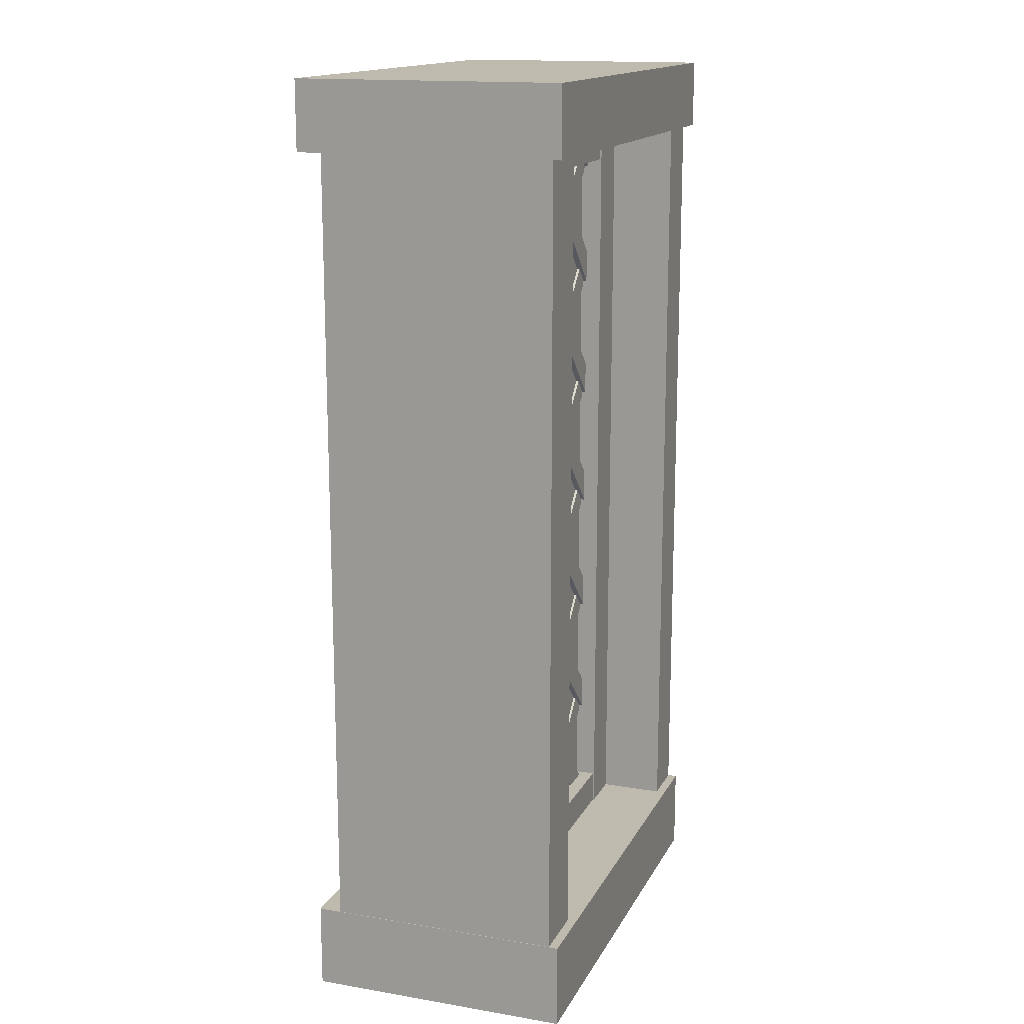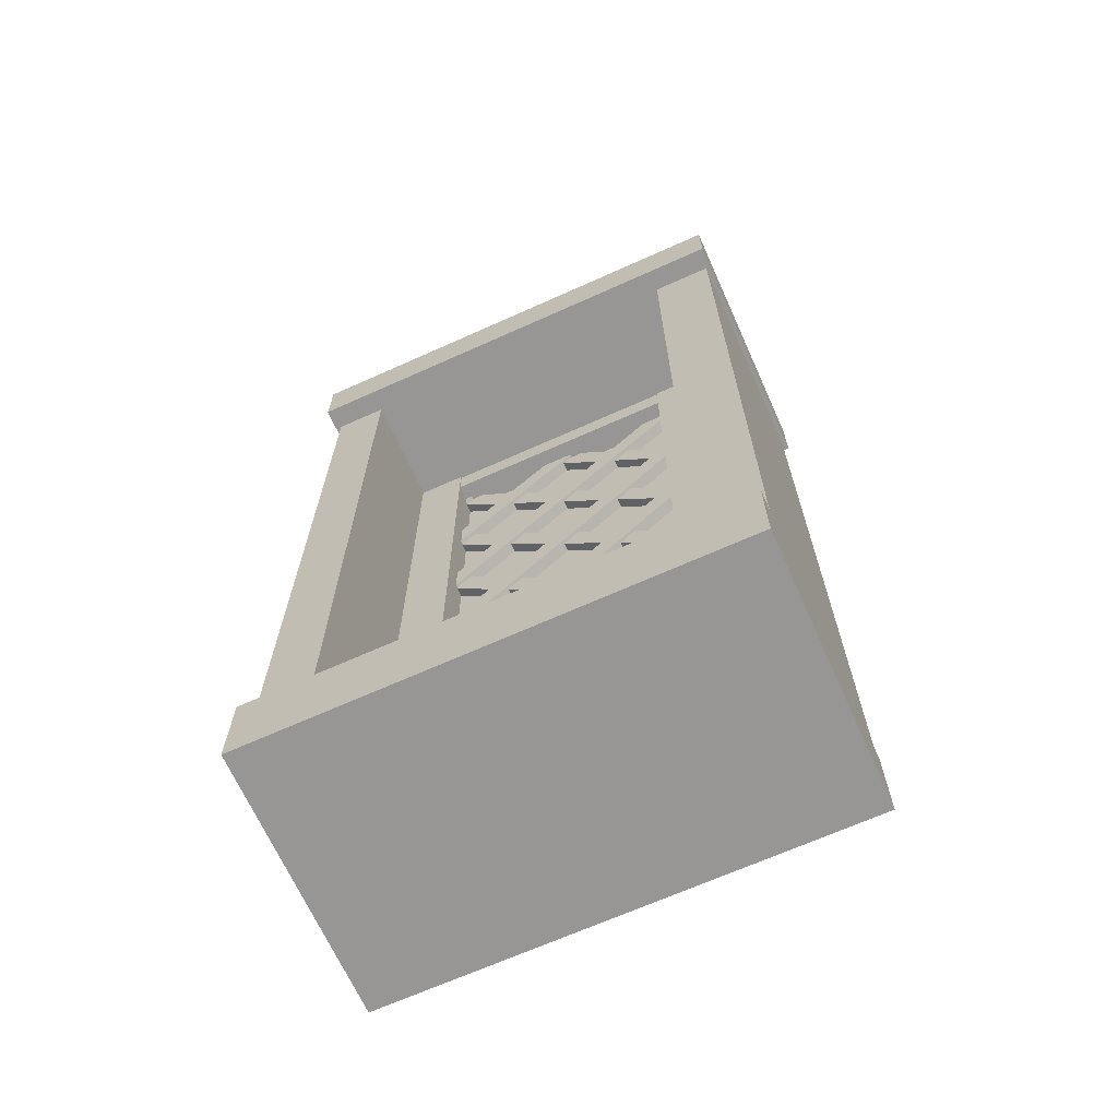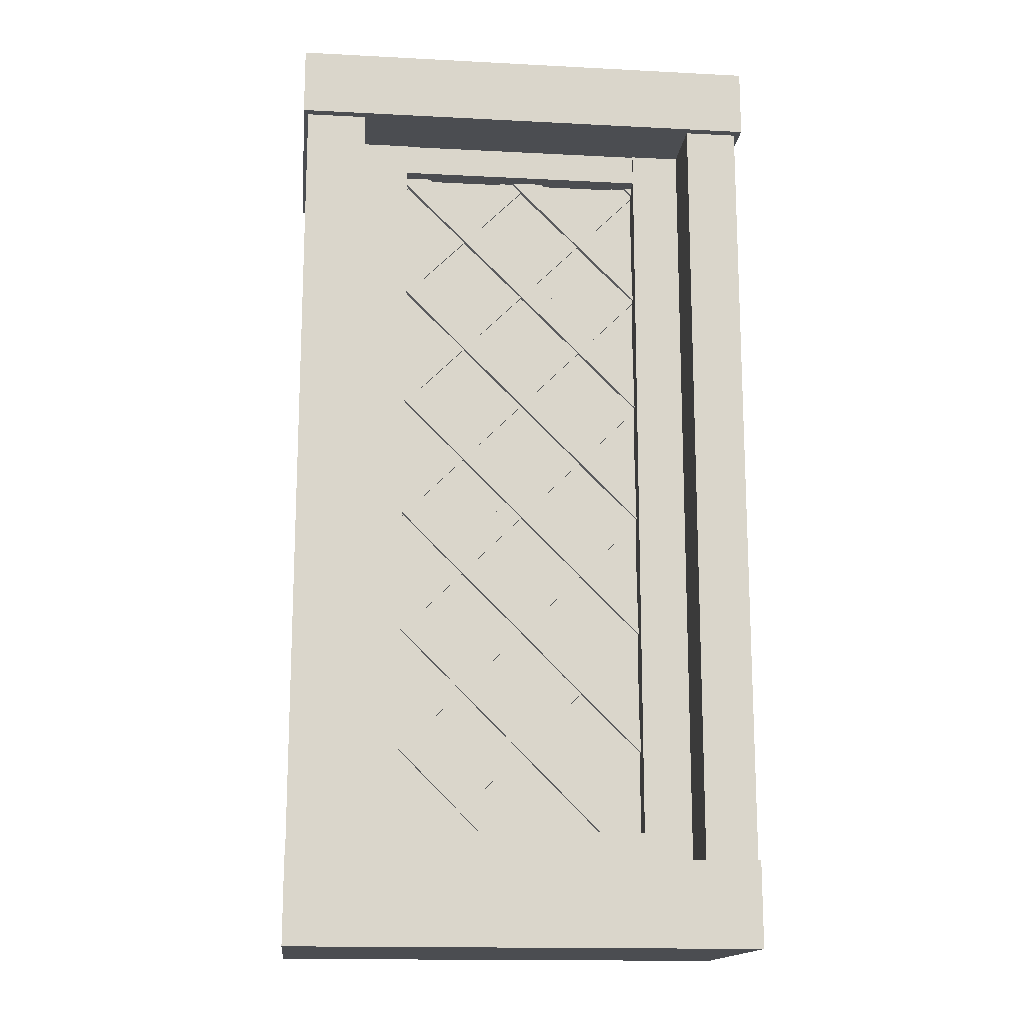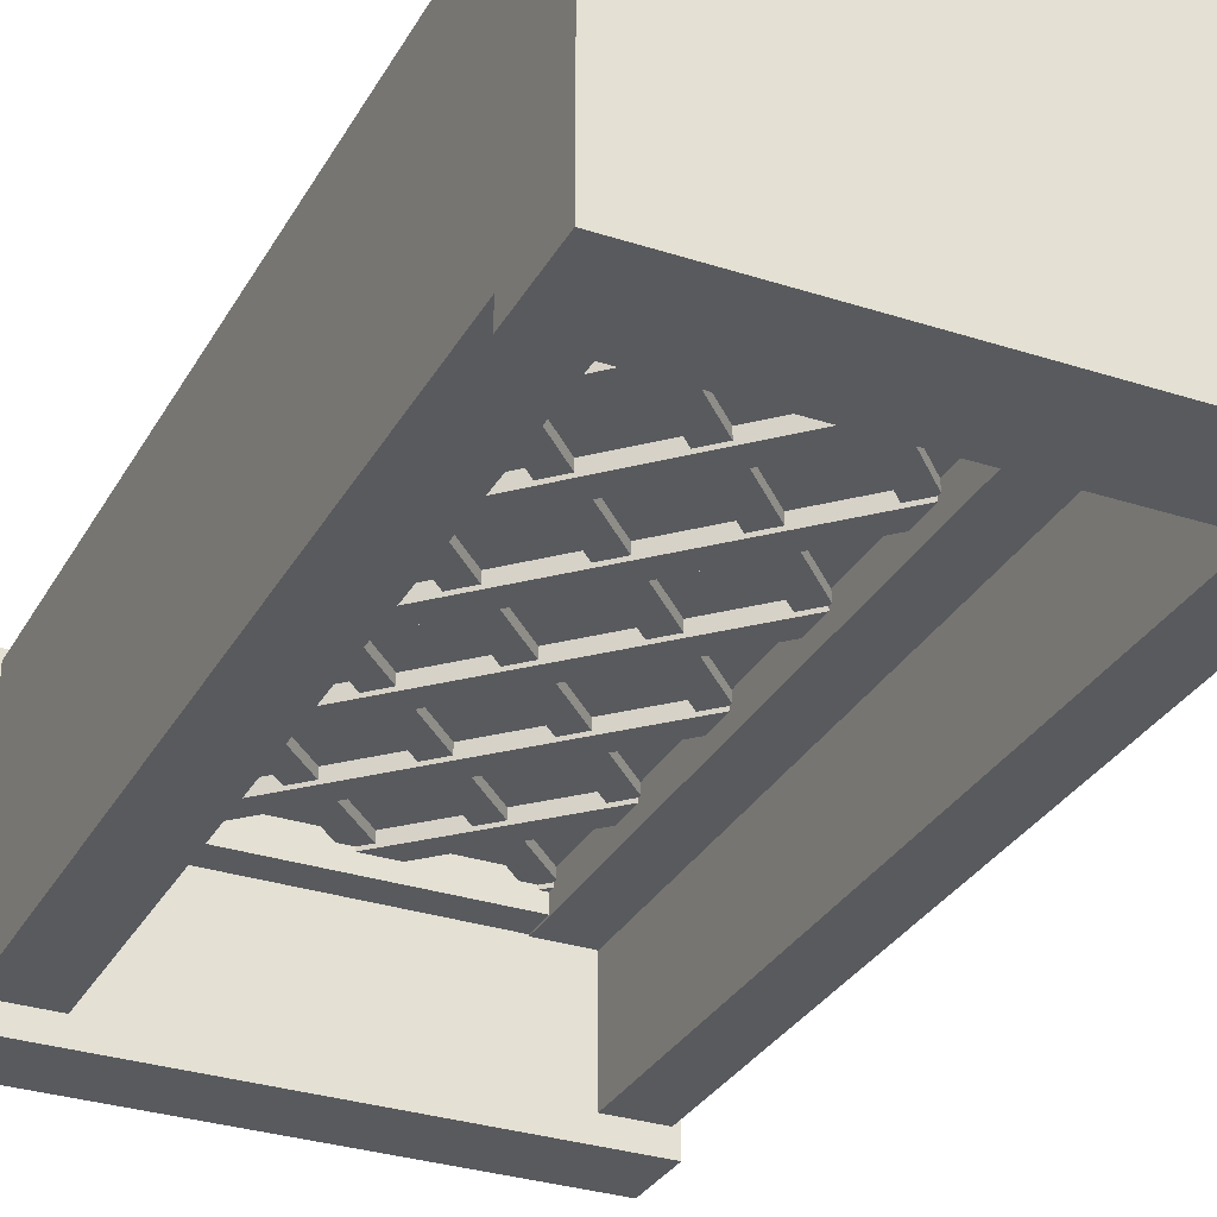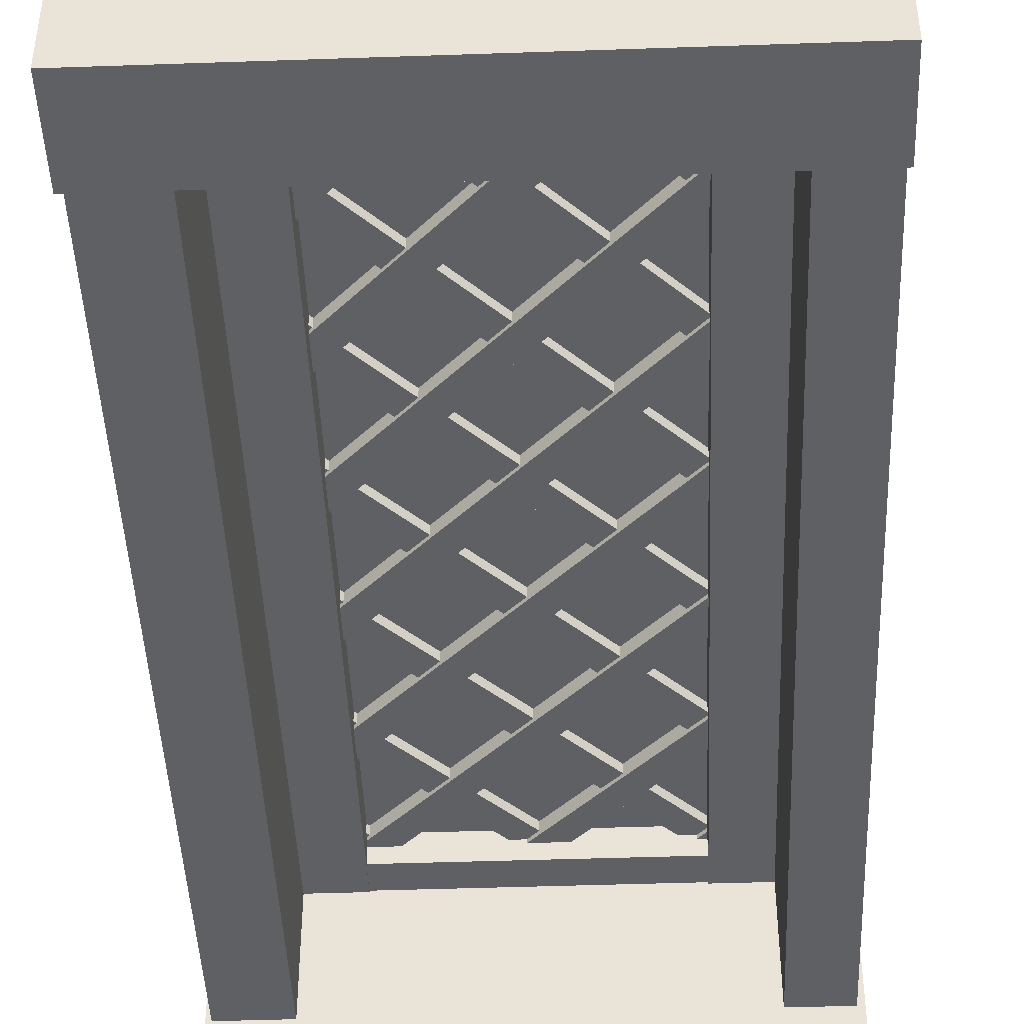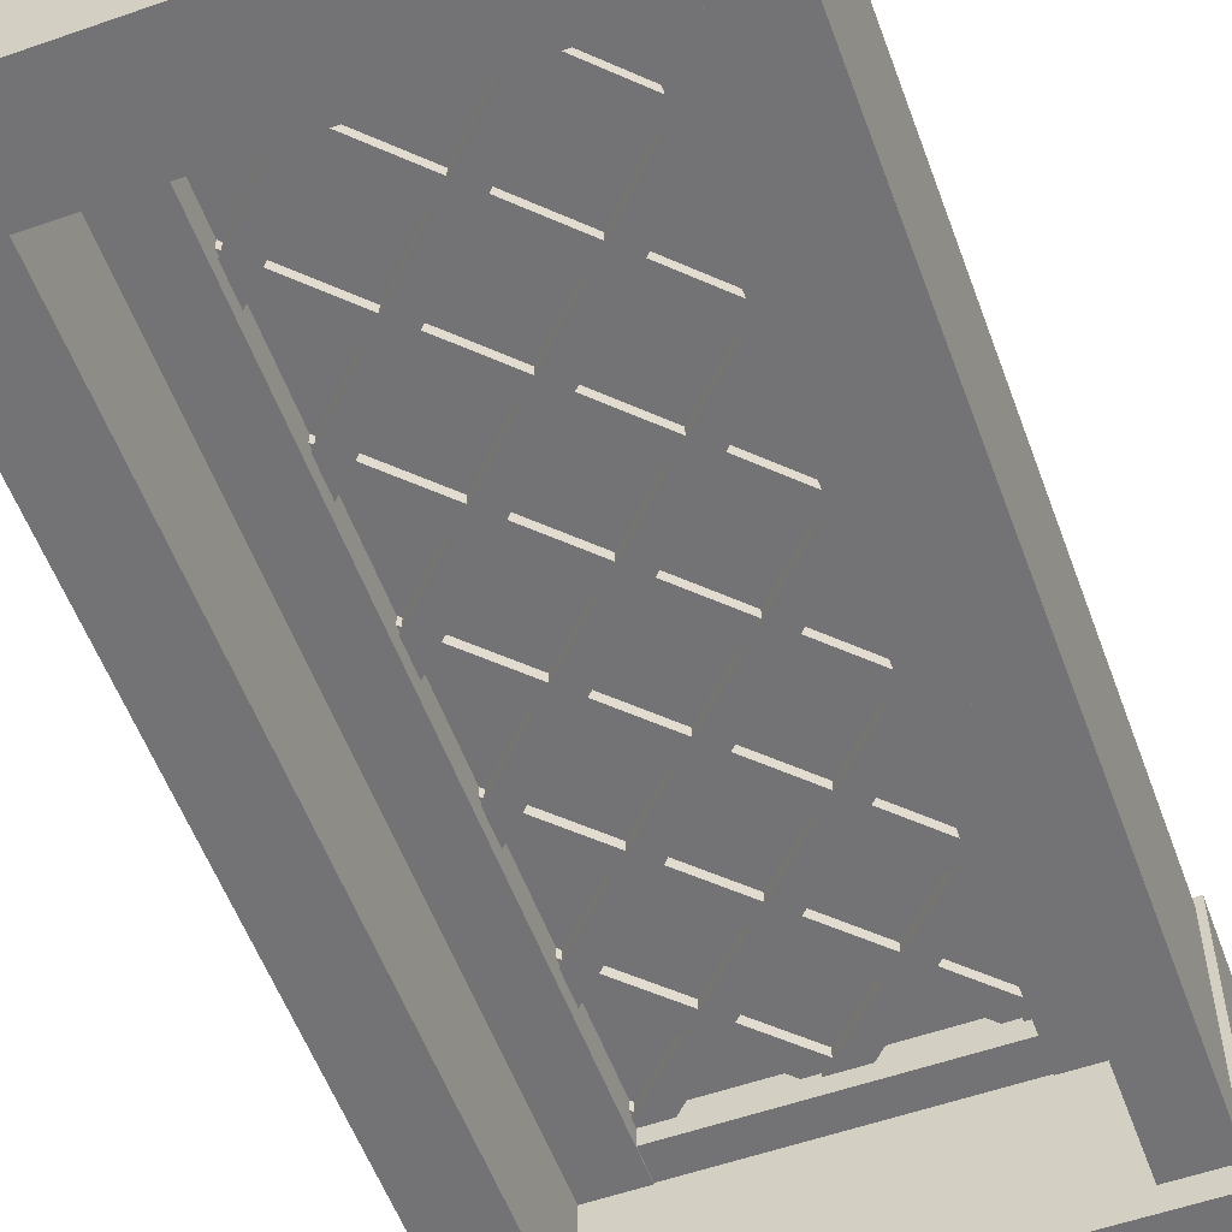
<metadata>
{"format":"obj","ext":"obj","renderer":"f3d","projection":"perspective","resolution":1024,"background":"white","views":[{"elev":15.4,"azim":-70.5,"up":"+Y"},{"elev":-67.9,"azim":-155.8,"up":"+Y"},{"elev":-15.6,"azim":-6.2,"up":"+Y"},{"elev":-31.1,"azim":-24.9,"up":"+Z"},{"elev":-45.0,"azim":2.3,"up":"+Z"},{"elev":-56.0,"azim":20.1,"up":"+Z"}]}
</metadata>
<code>
o Window_Thin_Flat2
v -0.2957 1.172 -0.03732
v -0.2957 1.114 -0.03732
v -0.2957 1.172 0.04432
v -0.2957 1.114 0.04432
v 0.284 1.172 -0.03732
v 0.284 1.114 -0.03732
v 0.284 1.172 0.04432
v 0.284 1.114 0.04432
v -0.2141 2.442 -0.03952
v -0.2995 2.442 -0.03952
v -0.2141 2.442 0.04652
v -0.2995 2.442 0.04652
v -0.2141 1.108 -0.03952
v -0.2995 1.108 -0.03952
v -0.2141 1.108 0.04652
v -0.2995 1.108 0.04652
v 0.2043 2.442 -0.03952
v 0.2897 2.442 -0.03952
v 0.2043 2.442 0.04652
v 0.2897 2.442 0.04652
v 0.2043 1.108 -0.03952
v 0.2897 1.108 -0.03952
v 0.2043 1.108 0.04652
v 0.2897 1.108 0.04652
v 0.2858 2.368 -0.03732
v 0.2858 2.435 -0.03732
v 0.2858 2.368 0.04432
v 0.2858 2.435 0.04432
v -0.2939 2.368 -0.03732
v -0.2939 2.435 -0.03732
v -0.2939 2.368 0.04432
v -0.2939 2.435 0.04432
v -0.3973 2.43 -0.2289
v -0.2958 2.43 -0.2289
v -0.3973 2.43 0.1538
v -0.2958 2.43 0.1538
v -0.3973 1.108 -0.2289
v -0.2958 1.108 -0.2289
v -0.3973 1.108 0.1538
v -0.2958 1.108 0.1538
v 0.3727 2.43 -0.2289
v 0.286 2.43 -0.2289
v 0.3727 2.43 0.1538
v 0.286 2.43 0.1538
v 0.3727 1.108 -0.2289
v 0.286 1.108 -0.2289
v 0.3727 1.108 0.1538
v 0.286 1.108 0.1538
v 0.3829 2.533 -0.2666
v 0.3829 2.42 -0.2666
v 0.3829 2.533 0.1692
v 0.3829 2.42 0.1692
v -0.4051 2.533 -0.2666
v -0.4051 2.42 -0.2666
v -0.4051 2.533 0.1692
v -0.4051 2.42 0.1692
v 0.3737 1.116 -0.2666
v 0.3737 0.9747 -0.2666
v 0.3737 1.116 0.1692
v 0.3737 0.9747 0.1692
v -0.3983 1.116 -0.2666
v -0.3983 0.9747 -0.2666
v -0.3983 1.116 0.1692
v -0.3983 0.9747 0.1692
v 0.2076 1.338 0.01047
v 0.1024 1.438 0.01047
v -0.2125 1.538 0.01047
v -0.003907 1.332 0.01047
v 0.09946 1.23 0.01047
v -0.1081 1.435 0.01047
v -0.107 1.229 0.01047
v -0.2109 1.332 0.01047
v -0.002404 1.538 0.01047
v 0.2076 1.538 0.01047
v -0.004572 1.538 0.01047
v 0.2029 1.538 0.01047
v 0.2076 1.958 0.01047
v 0.1024 2.058 0.01047
v -0.2125 2.158 0.01047
v -0.003907 1.953 0.01047
v 0.09946 1.851 0.01047
v 0.2044 1.747 0.01047
v -0.1081 2.055 0.01047
v -0.107 1.85 0.01047
v 0.1021 1.643 0.01047
v -0.003883 1.748 0.01047
v -0.2109 1.953 0.01047
v -0.2115 1.746 0.01047
v -0.1087 1.644 0.01047
v -0.002404 2.158 0.01047
v 0.2076 2.158 0.01047
v -0.004572 2.158 0.01047
v 0.2029 2.158 0.01047
v 0.2044 2.368 0.01047
v 0.1021 2.264 0.01047
v -0.003883 2.369 0.01047
v -0.2115 2.367 0.01047
v -0.1087 2.265 0.01047
v -0.2629 1.416 0.0205
v -0.2629 1.833 -0.01065
v -0.2629 2.09 0.01458
v -0.2629 1.778 0.0205
v -0.2629 2.25 -0.01065
v -0.2629 1.987 0.0205
v -0.2629 1.727 -0.004721
v -0.2629 1.797 0.01047
v -0.2629 1.882 0.01458
v -0.2629 2.145 0.01458
v -0.2629 1.901 0.01047
v -0.2629 2.109 0.01047
v -0.2629 2.316 0.01047
v -0.2629 2.042 -0.01065
v -0.2629 1.519 0.01458
v -0.2629 1.31 0.01458
v -0.2629 2.196 0.0205
v -0.2629 2.09 -0.004721
v -0.2629 1.281 0.01047
v -0.2629 1.624 0.0205
v -0.2629 1.256 -0.004721
v -0.2629 1.57 -0.01065
v -0.2629 1.778 -0.01065
v -0.2629 1.177 0.01047
v -0.2629 1.624 -0.01065
v -0.2629 2.353 -0.004721
v -0.2629 1.464 0.01458
v -0.2629 1.538 0.01047
v -0.2629 1.833 0.0205
v -0.2629 2.208 0.01047
v -0.2629 1.936 -0.004721
v -0.2629 1.256 0.01458
v -0.2629 2.196 -0.01065
v -0.2629 1.464 -0.004721
v -0.2629 1.588 0.01047
v -0.2629 1.673 0.01458
v -0.2629 2.158 0.01047
v -0.2629 2.004 0.01047
v -0.2629 2.299 0.01458
v -0.2629 2.353 0.01458
v -0.2629 1.695 0.01047
v -0.2629 1.519 -0.004721
v -0.2629 1.152 0.0205
v -0.2629 1.207 0.0205
v -0.2629 2.25 0.0205
v -0.2629 2.299 -0.004721
v -0.2629 1.384 0.01047
v -0.2629 1.488 0.01047
v -0.2629 1.152 -0.01065
v -0.2629 1.936 0.01458
v -0.2629 1.416 -0.01065
v -0.2629 1.727 0.01458
v -0.2629 1.673 -0.004721
v -0.2629 2.042 0.0205
v -0.2629 1.57 0.0205
v -0.2629 1.882 -0.004721
v -0.2629 1.207 -0.01065
v -0.2629 1.987 -0.01065
v -0.2629 1.31 -0.004721
v -0.2629 1.361 0.0205
v -0.2629 2.145 -0.004721
v -0.2629 1.361 -0.01065
v 0.2528 1.317 -0.01065
v 0.2528 1.735 0.0205
v 0.2528 1.735 -0.01065
v 0.2528 1.471 0.0205
v 0.2528 2.32 0.01047
v 0.2528 1.98 -0.004721
v 0.2528 1.263 0.0205
v 0.2528 2.034 0.01458
v 0.2528 1.617 0.01458
v 0.2528 1.563 -0.004721
v 0.2528 1.526 -0.01065
v 0.2528 1.145 0.01458
v 0.2528 1.826 0.01458
v 0.2528 1.68 0.0205
v 0.2528 1.771 0.01458
v 0.2528 2.36 0.0205
v 0.2528 1.408 -0.004721
v 0.2528 2.003 0.01047
v 0.2528 1.771 -0.004721
v 0.2528 1.915 0.01047
v 0.2528 2.397 0.01458
v 0.2528 2.36 -0.01065
v 0.2528 1.98 0.01458
v 0.2528 2.306 -0.01065
v 0.2528 1.943 -0.01065
v 0.2528 1.7 0.01047
v 0.2528 1.889 -0.01065
v 0.2528 1.354 -0.004721
v 0.2528 1.526 0.0205
v 0.2528 1.408 0.01458
v 0.2528 1.826 -0.004721
v 0.2528 2.034 -0.004721
v 0.2528 1.317 0.0205
v 0.2528 1.2 0.01458
v 0.2528 1.145 -0.004721
v 0.2528 2.206 0.01047
v 0.2528 1.889 0.0205
v 0.2528 1.495 0.01047
v 0.2528 1.796 0.01047
v 0.2528 2.189 0.01458
v 0.2528 1.563 0.01458
v 0.2528 1.617 -0.004721
v 0.2528 1.538 0.01047
v 0.2528 2.243 0.01458
v 0.2528 1.2 -0.004721
v 0.2528 2.189 -0.004721
v 0.2528 2.116 0.01047
v 0.2528 1.585 0.01047
v 0.2528 1.943 0.0205
v 0.2528 1.354 0.01458
v 0.2528 2.158 0.01047
v 0.2528 2.397 -0.004721
v 0.2528 1.382 0.01047
v 0.2528 1.68 -0.01065
v 0.2528 2.243 -0.004721
v 0.2528 1.294 0.01047
v 0.2528 2.152 0.0205
v 0.2528 2.097 0.0205
v 0.2528 2.306 0.0205
v 0.2528 1.263 -0.01065
v 0.2528 2.097 -0.01065
v 0.2528 1.471 -0.01065
v 0.2528 1.176 0.01047
v 0.2528 2.152 -0.01065
v -0.01119 2.396 0.01458
v 0.02394 2.396 0.01047
v 0.1625 2.396 0.0205
v -0.01119 2.396 -0.004721
v -0.2004 2.396 0.0205
v -0.2198 2.396 -0.004721
v -0.2548 2.396 0.0205
v 0.008279 2.396 -0.01065
v 0.2528 2.396 0.01047
v 0.04324 2.396 0.01458
v -0.2548 2.396 -0.01065
v -0.03181 2.396 0.01047
v -0.1818 2.396 0.01047
v -0.1654 2.396 0.01458
v 0.2169 2.396 0.0205
v 0.1975 2.396 -0.004721
v 0.1975 2.396 0.01458
v -0.04616 2.396 -0.01065
v 0.1755 2.396 0.01047
v 0.008279 2.396 0.0205
v -0.2004 2.396 -0.01065
v -0.2198 2.396 0.01458
v -0.2411 2.396 0.01047
v -0.1654 2.396 -0.004721
v 0.2324 2.396 0.01047
v -0.04616 2.396 0.0205
v -0.2629 2.396 0.01047
v 0.2169 2.396 -0.01065
v 0.1625 2.396 -0.01065
v 0.04324 2.396 -0.004721
v 0.2156 1.138 0.01047
v -0.2629 1.138 0.01047
v -0.01453 1.138 0.01047
v -0.03972 1.138 0.0205
v -0.1718 1.138 -0.004721
v 0.0368 1.138 0.01458
v 0.2234 1.138 -0.01065
v -0.03972 1.138 -0.01065
v -0.1718 1.138 0.01458
v 0.1689 1.138 -0.01065
v 0.0368 1.138 -0.004721
v 0.006726 1.138 0.01047
v -0.01763 1.138 -0.004721
v 0.2455 1.138 0.01458
v 0.191 1.138 0.01458
v -0.1939 1.138 0.0205
v -0.2263 1.138 -0.004721
v 0.2528 1.138 0.01047
v -0.1939 1.138 -0.01065
v 0.191 1.138 -0.004721
v -0.2239 1.138 0.01047
v -0.2484 1.138 -0.01065
v 0.2234 1.138 0.0205
v -0.2484 1.138 0.0205
v 0.01472 1.138 -0.01065
v -0.01763 1.138 0.01458
v 0.2455 1.138 -0.004721
v -0.199 1.138 0.01047
v 0.1689 1.138 0.0205
v 0.01472 1.138 0.0205
v 0.1929 1.138 0.01047
v -0.2263 1.138 0.01458
f 3 4 8 7
f 8 4 2 6
f 3 7 5 1
f 2 1 5 6
f 11 12 16 15
f 16 12 10 14
f 11 15 13 9
f 10 9 13 14
f 11 9 10 12
f 15 16 14 13
f 19 23 24 20
f 24 22 18 20
f 19 17 21 23
f 18 22 21 17
f 19 20 18 17
f 23 21 22 24
f 27 28 32 31
f 32 28 26 30
f 27 31 29 25
f 26 25 29 30
f 39 37 38 40
f 35 39 40 36
f 40 38 34 36
f 35 33 37 39
f 34 38 37 33
f 47 48 46 45
f 43 44 48 47
f 48 44 42 46
f 43 47 45 41
f 42 41 45 46
f 49 51 52 50
f 55 53 54 56
f 51 55 56 52
f 56 54 50 52
f 51 49 53 55
f 57 59 60 58
f 63 61 62 64
f 59 63 64 60
f 64 62 58 60
f 59 57 61 63
f 58 62 61 57
f 50 54 53 49
f 127 102 167 193
f 131 103 163 214
f 120 123 261 264
f 118 153 283 277
f 142 141 278 270
f 129 148 241 240
f 158 160 262 258
f 153 120 264 283
f 147 155 273 276
f 143 115 174 162
f 121 100 161 220
f 104 156 222 164
f 105 150 204 215
f 115 131 214 174
f 140 113 168 192
f 152 104 164 189
f 156 112 171 222
f 159 108 225 228
f 157 114 173 191
f 102 121 220 167
f 160 149 279 262
f 99 158 258 284
f 124 138 246 230
f 217 224 232 244
f 205 195 281 274
f 209 185 245 229
f 189 171 112 152
f 176 182 252 239
f 188 210 260 265
f 212 181 107 154
f 191 179 119 157
f 175 173 114 130
f 179 175 130 119
f 215 206 151 105
f 202 170 259 271
f 162 163 103 143
f 210 190 280 260
f 177 188 265 267
f 183 168 113 125
f 206 200 134 151
f 181 241 148 107
f 201 169 286 263
f 170 201 263 259
f 193 161 100 127
f 172 194 269 268
f 166 183 125 132
f 200 204 150 134
f 192 166 132 140
f 230 248 144 124
f 229 231 197 209
f 250 242 221 218
f 231 235 187 197
f 248 238 137 144
f 234 225 108 101
f 242 232 224 221
f 239 227 219 176
f 235 245 185 187
f 240 212 154 129
f 244 250 218 217
f 254 234 101 116
f 228 254 116 159
f 253 252 182 184
f 227 253 184 219
f 238 246 138 137
f 270 273 155 142
f 277 261 123 118
f 274 269 194 205
f 267 280 190 177
f 271 286 169 202
f 284 279 149 99
f 65 216 213
f 66 65 213 198 74 76
f 69 285 255 223 216 65
f 68 69 65 66
f 70 68 66 73 75
f 67 70 75
f 71 257 266 69 68
f 72 71 68 70
f 76 73 66
f 77 180 178
f 78 77 178 207 91 93
f 81 82 199 180 77
f 80 81 77 78
f 83 80 78 90 92
f 79 83 92
f 82 186 199
f 86 85 82 81
f 84 86 81 80
f 87 84 80 83
f 85 74 208 186 82
f 89 73 85 86
f 88 89 86 84
f 67 73 89
f 74 203 208
f 73 76 74 85
f 93 90 78
f 94 165 233 249
f 96 95 94 243 226
f 95 91 196 165 94
f 98 90 95 96
f 97 98 96 236 237
f 79 90 98
f 91 211 196
f 90 93 91 95
f 106 139 88
f 135 110 79
f 122 256 275
f 136 109 87
f 117 122 275 282 71 72
f 128 135 79
f 126 146 67
f 111 128 79 98 97
f 133 126 67
f 139 133 67 89 88
f 110 136 87 83 79
f 145 117 72
f 109 106 88 84 87
f 146 145 72 70 67
f 207 211 91
f 198 203 74
f 249 243 94
f 247 251 111 97
f 226 236 96
f 237 247 97
f 266 285 69
f 255 272 223
f 282 257 71

</code>
